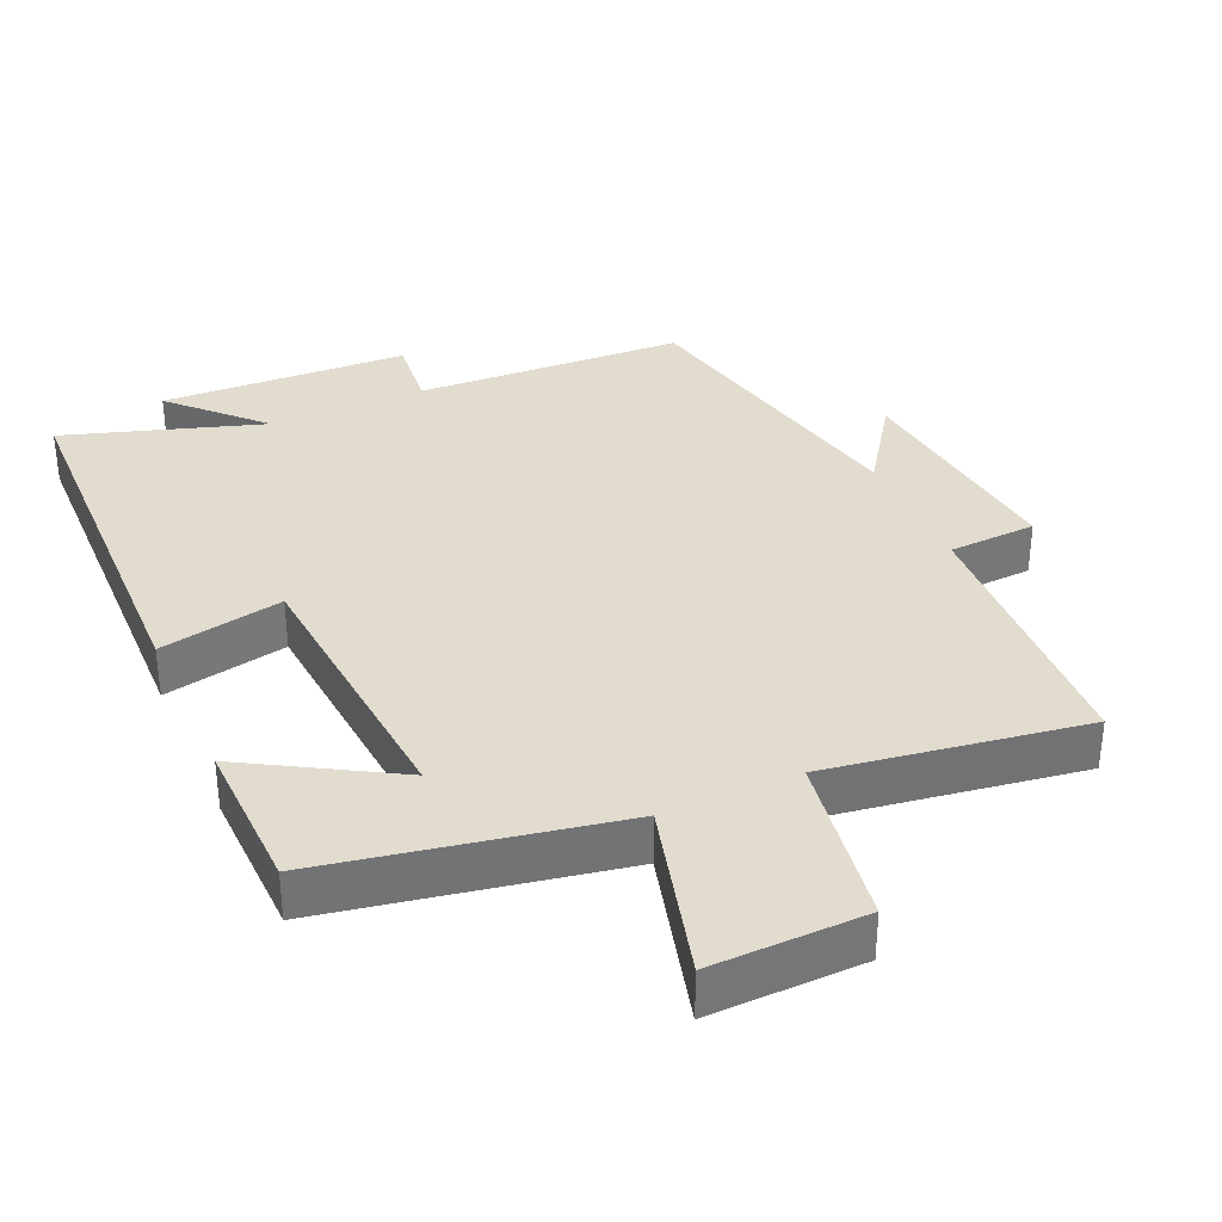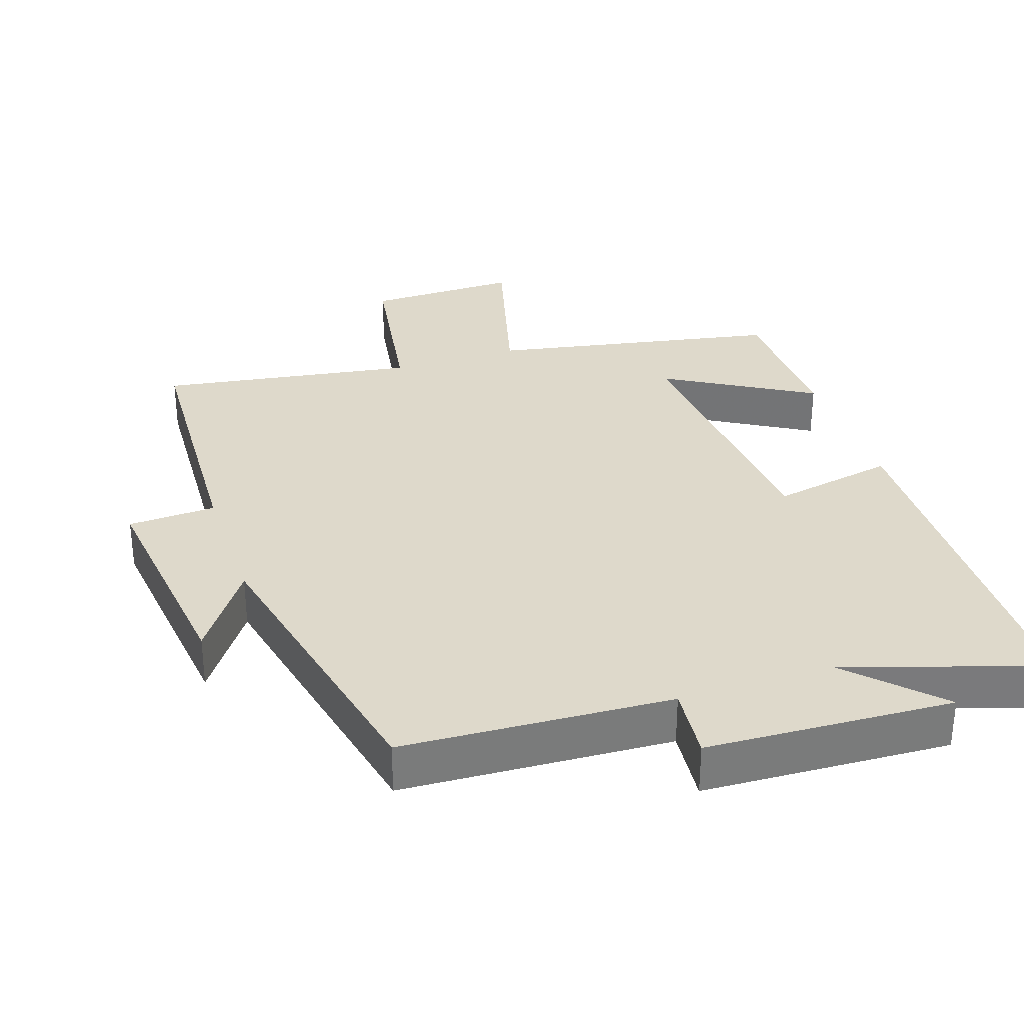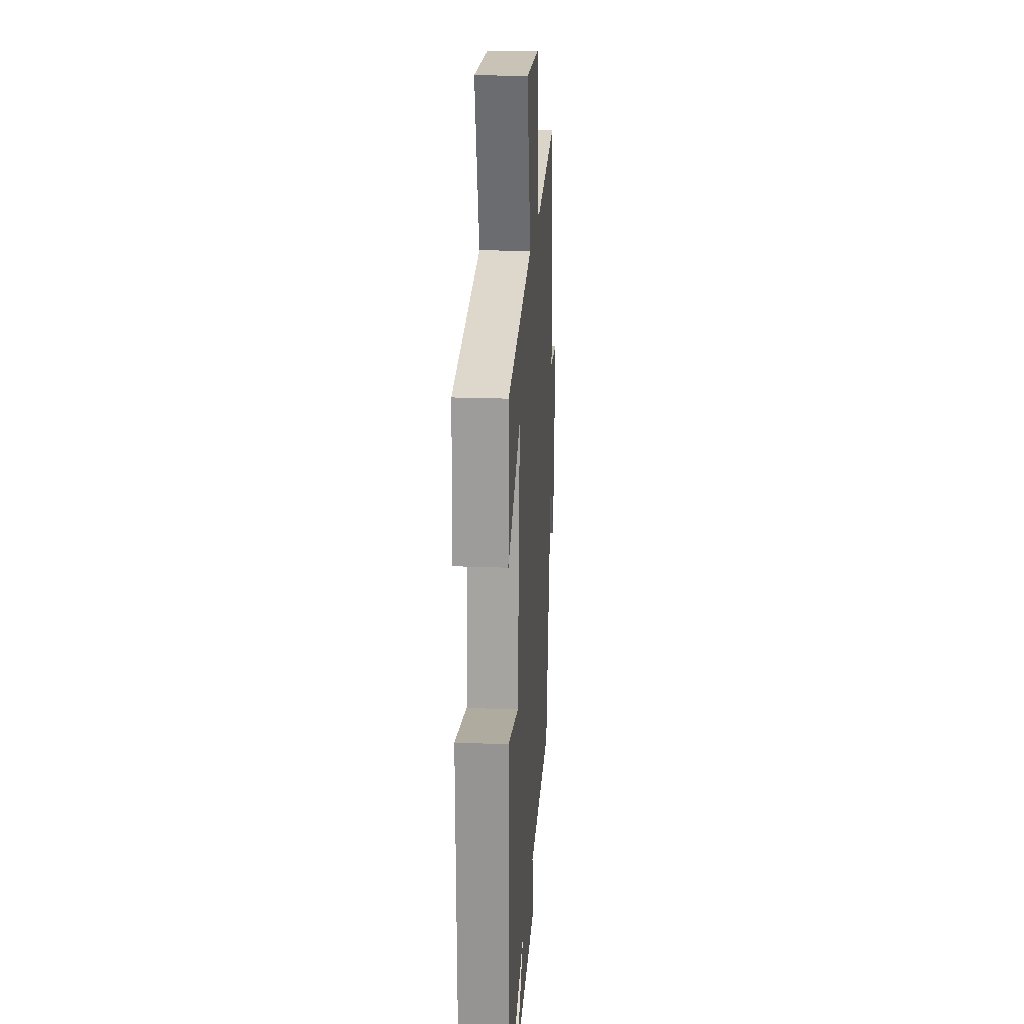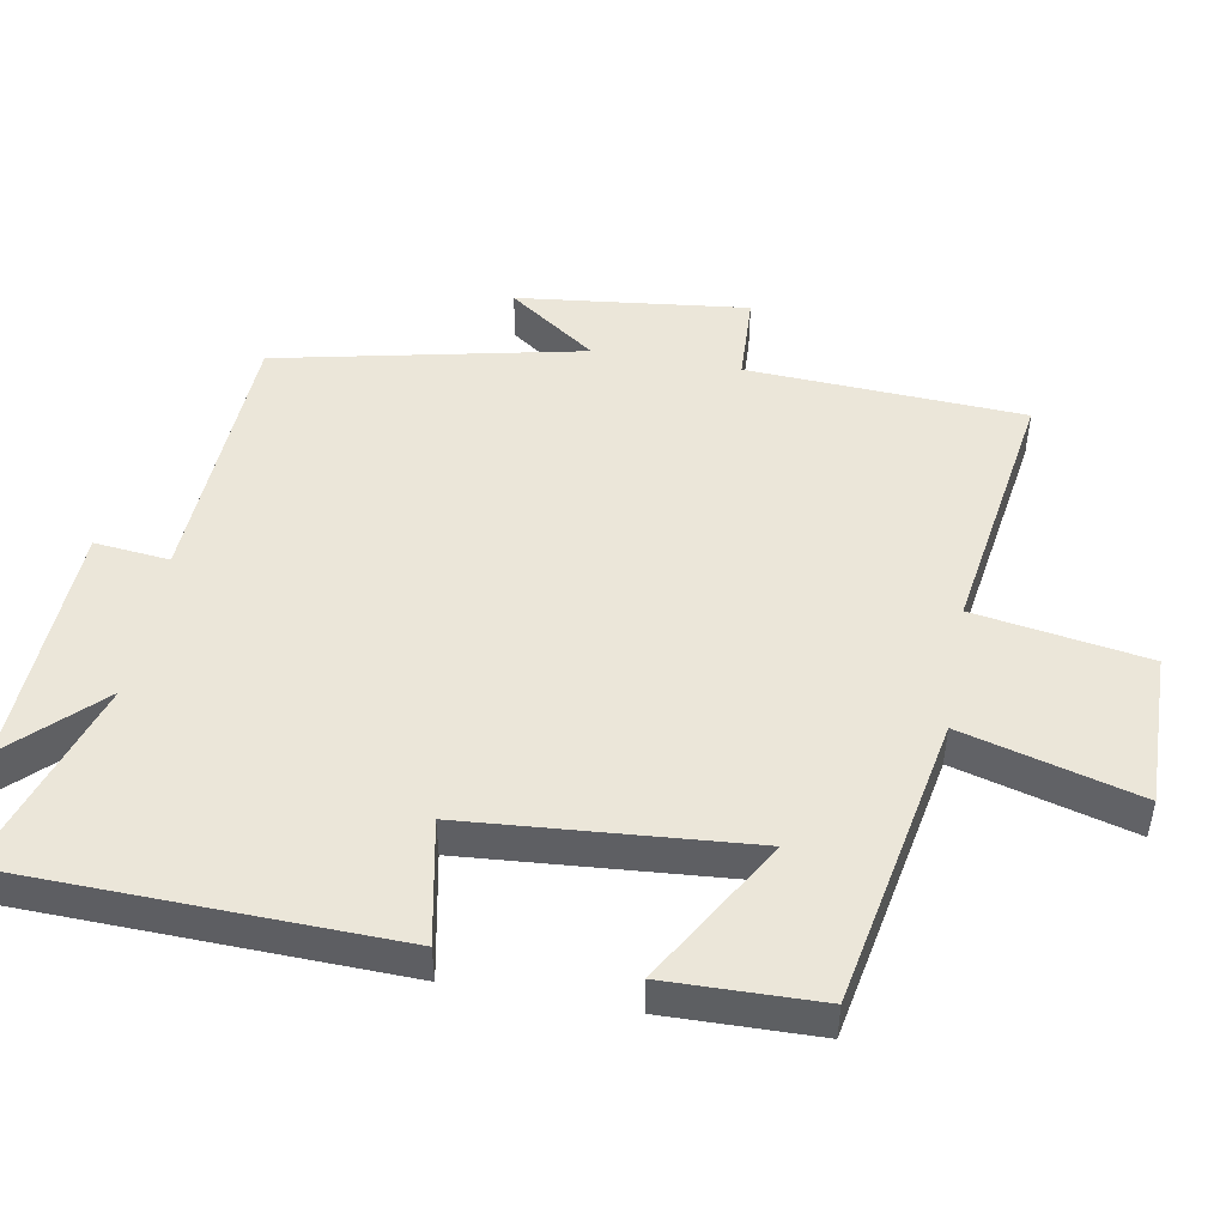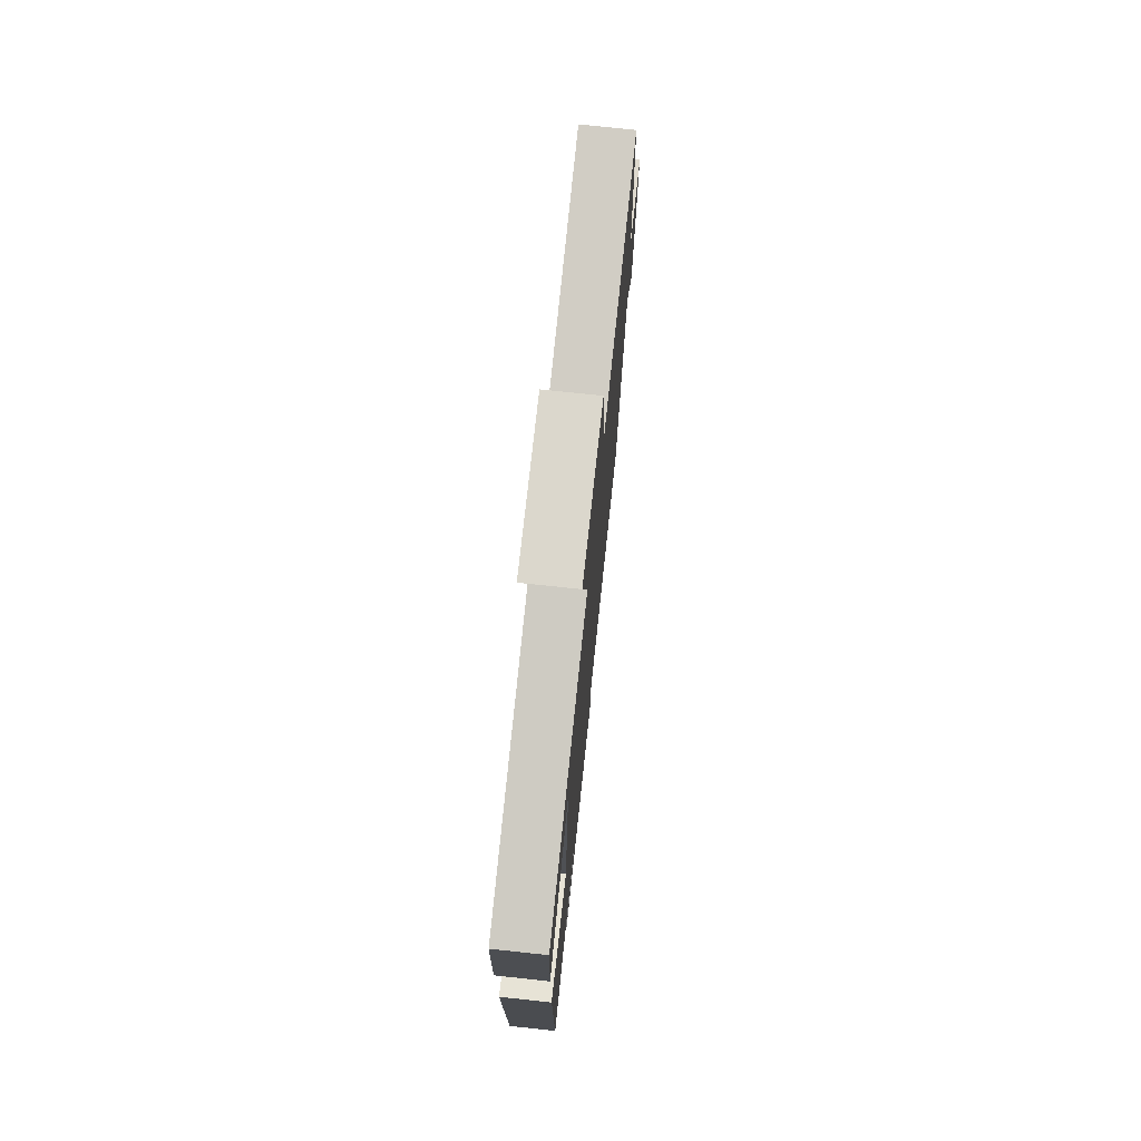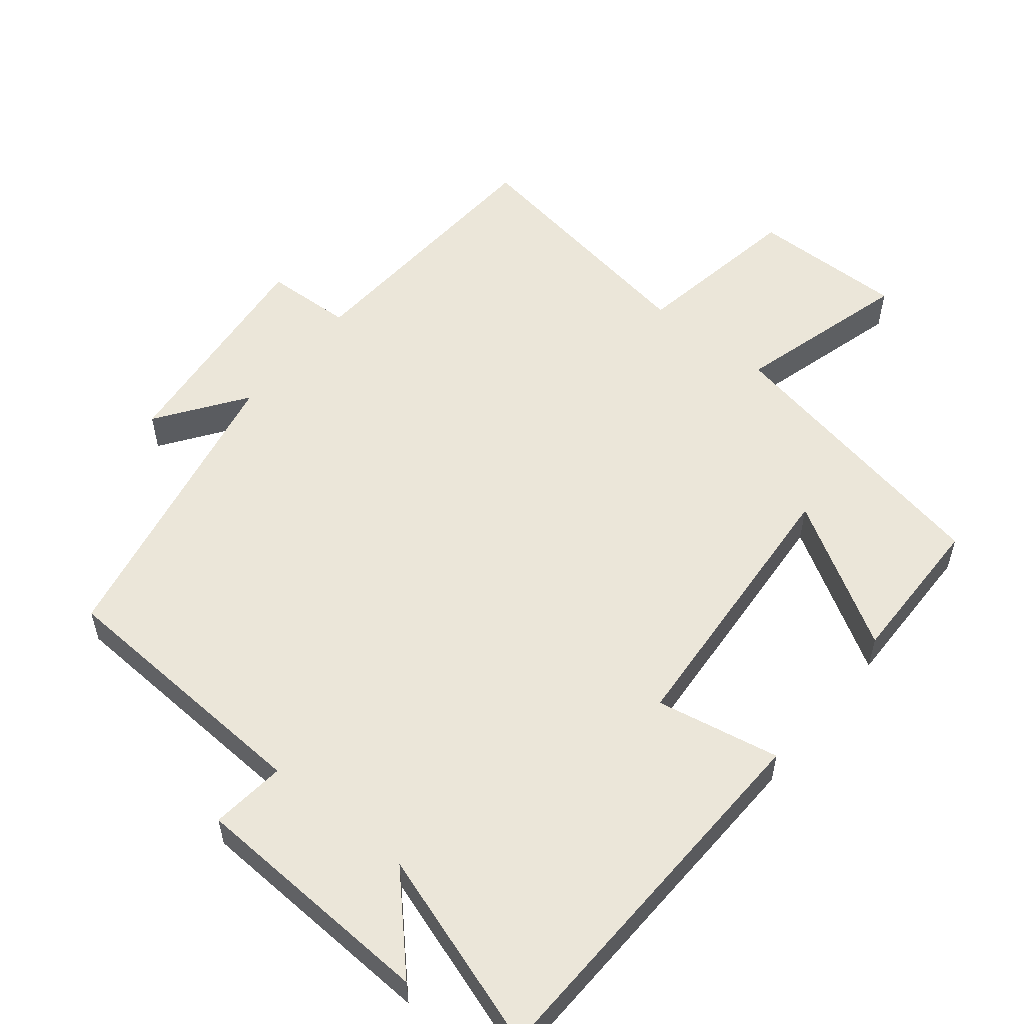
<metadata>
{"format":"obj","ext":"obj","renderer":"f3d","projection":"perspective","resolution":1024,"background":"white","views":[{"elev":34.6,"azim":-24.1,"up":"+Y"},{"elev":31.8,"azim":161.5,"up":"+Y"},{"elev":20.6,"azim":-86.0,"up":"+Z"},{"elev":48.2,"azim":-79.8,"up":"+Y"},{"elev":74.4,"azim":-83.9,"up":"+Z"},{"elev":55.1,"azim":-140.7,"up":"+Y"}]}
</metadata>
<code>
v -0.495 0.07 0.421
v -0.079 0.07 0.5
v -0.147 0.07 0.751
v 0.073 0.07 0.747
v 0.113 0.07 0.5
v 0.48 0.07 0.557
v 0.5 0.07 0.163
v 0.626 0.07 0.157
v 0.588 0.07 -0.171
v 0.5 0.07 -0.045
v 0.407 0.07 -0.481
v 0.022 0.07 -0.5
v 0.033 0.07 -0.607
v -0.321 0.07 -0.623
v -0.202 0.07 -0.5
v -0.485 0.07 -0.592
v -0.5 0.07 -0.042
v -0.323 0.07 -0.077
v -0.291 0.07 0.325
v -0.5 0.07 0.202
v -0.495 0 0.421
v -0.079 0 0.5
v -0.147 0 0.751
v 0.073 0 0.747
v 0.113 0 0.5
v 0.48 0 0.557
v 0.5 0 0.163
v 0.626 0 0.157
v 0.588 0 -0.171
v 0.5 0 -0.045
v 0.407 0 -0.481
v 0.022 0 -0.5
v 0.033 0 -0.607
v -0.321 0 -0.623
v -0.202 0 -0.5
v -0.485 0 -0.592
v -0.5 0 -0.042
v -0.323 0 -0.077
v -0.291 0 0.325
v -0.5 0 0.202
f 19 20 1 2
f 18 19 2
f 15 16 17 18
f 15 18 2
f 12 13 14 15
f 12 15 2
f 11 12 2
f 10 11 2
f 7 8 9 10
f 5 6 7 10
f 5 10 2 3
f 3 4 5
f 22 21 40 39
f 22 39 38
f 38 37 36 35
f 22 38 35
f 35 34 33 32
f 22 35 32
f 22 32 31
f 22 31 30
f 30 29 28 27
f 30 27 26 25
f 23 22 30 25
f 25 24 23
f 1 21 22 2
f 2 22 23 3
f 3 23 24 4
f 4 24 25 5
f 5 25 26 6
f 6 26 27 7
f 7 27 28 8
f 8 28 29 9
f 9 29 30 10
f 10 30 31 11
f 11 31 32 12
f 12 32 33 13
f 13 33 34 14
f 14 34 35 15
f 15 35 36 16
f 16 36 37 17
f 17 37 38 18
f 18 38 39 19
f 19 39 40 20
f 20 40 21 1

</code>
